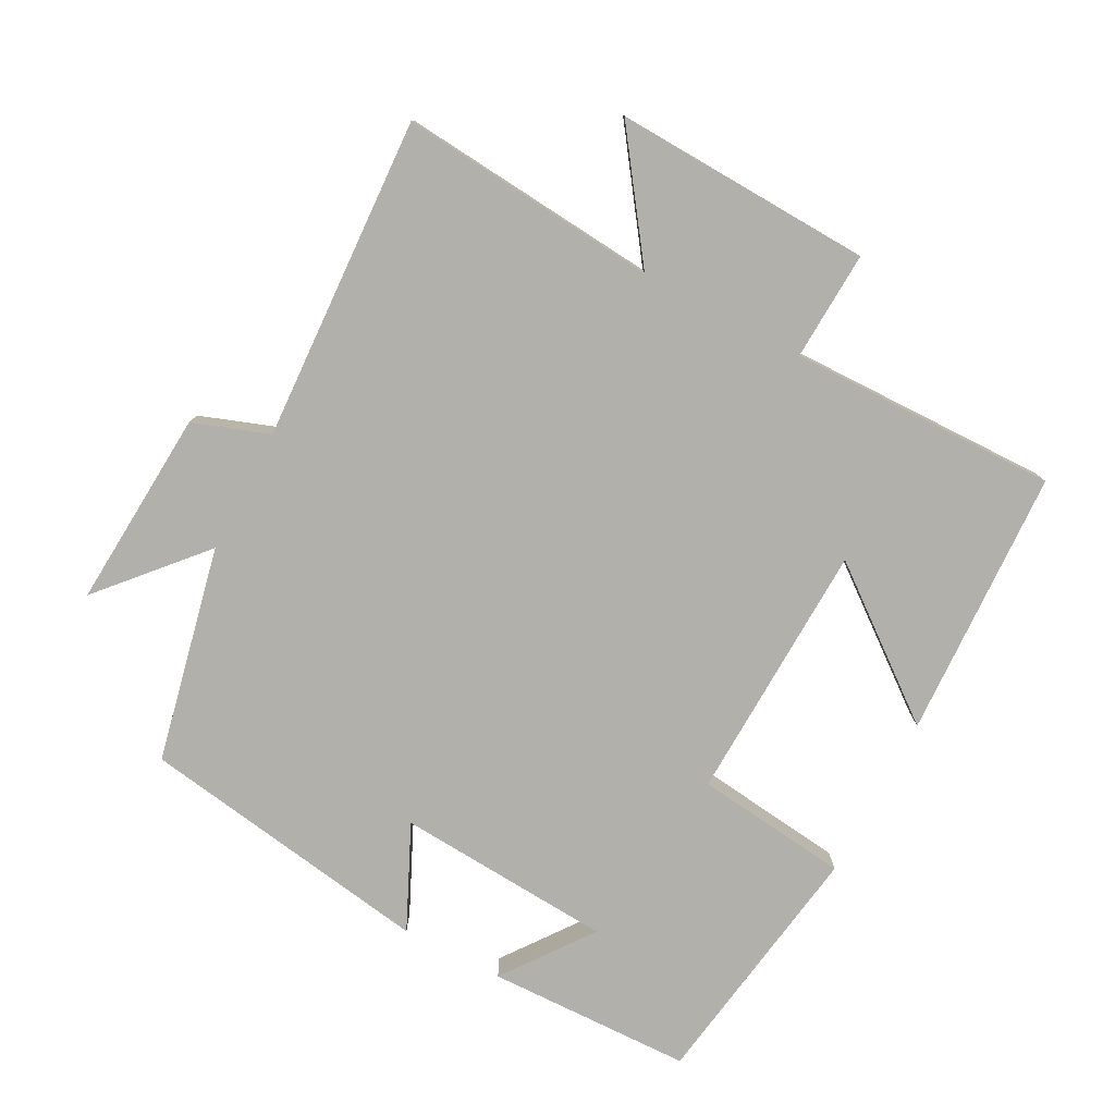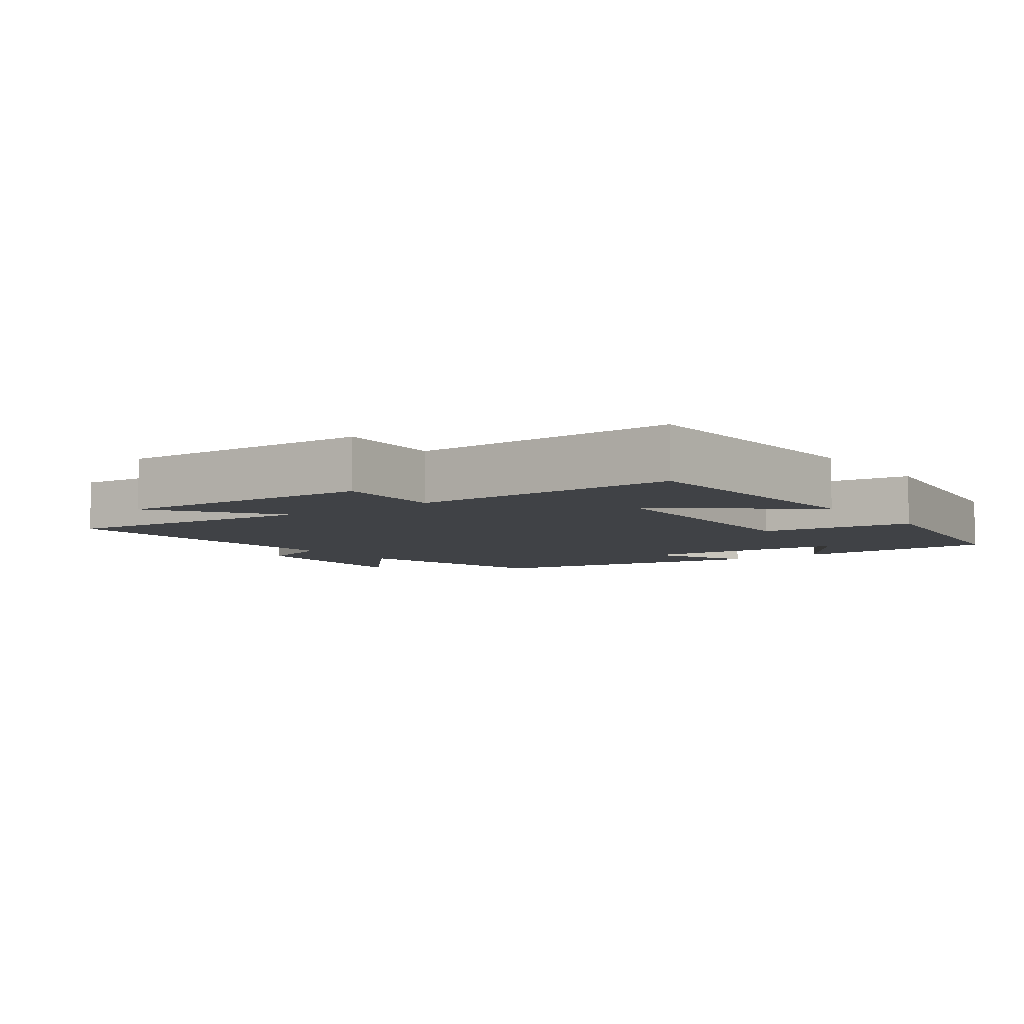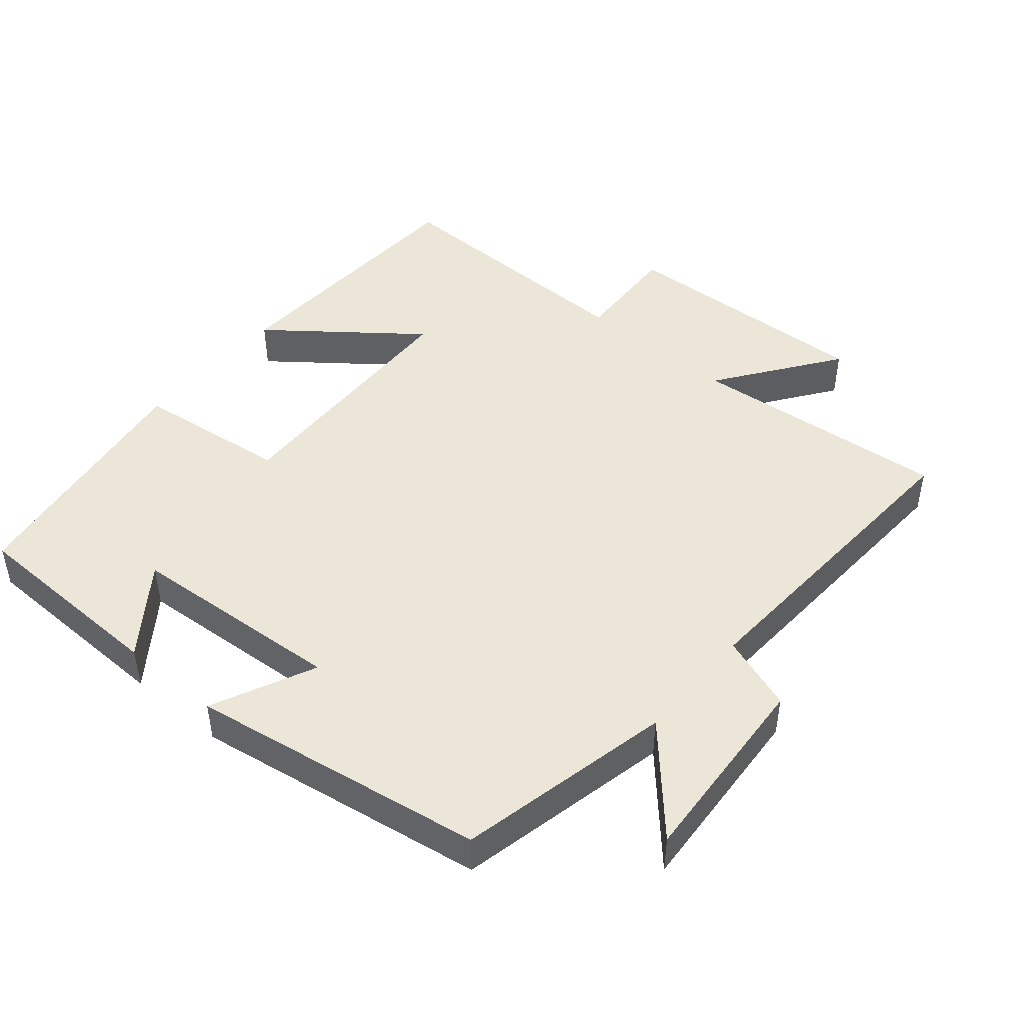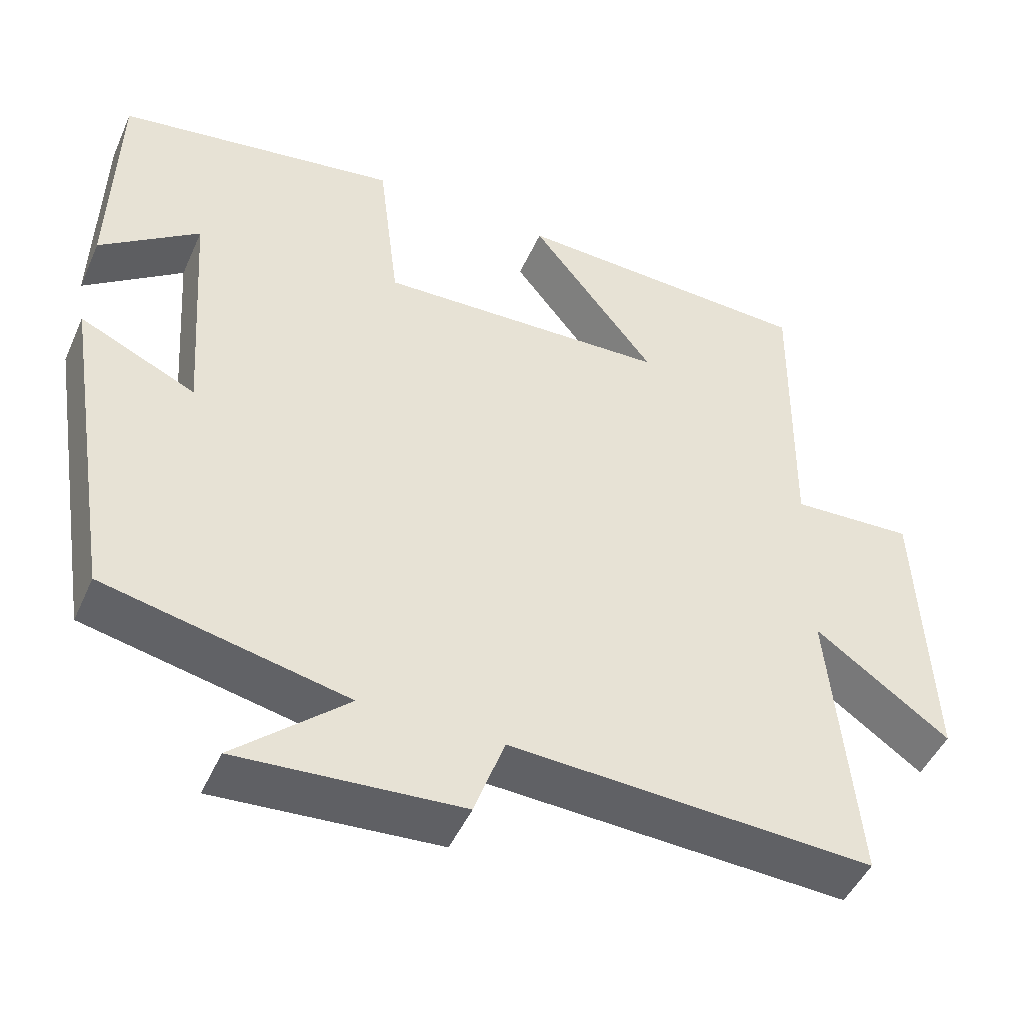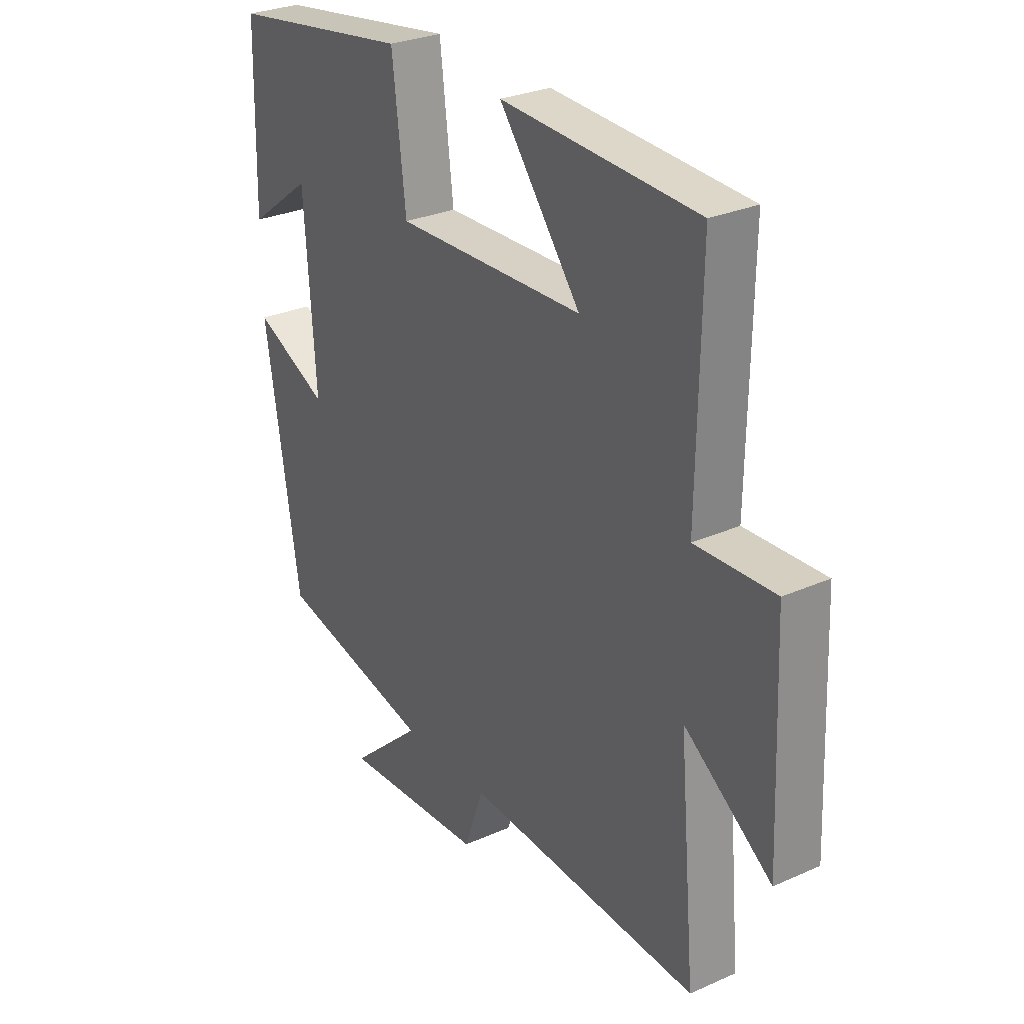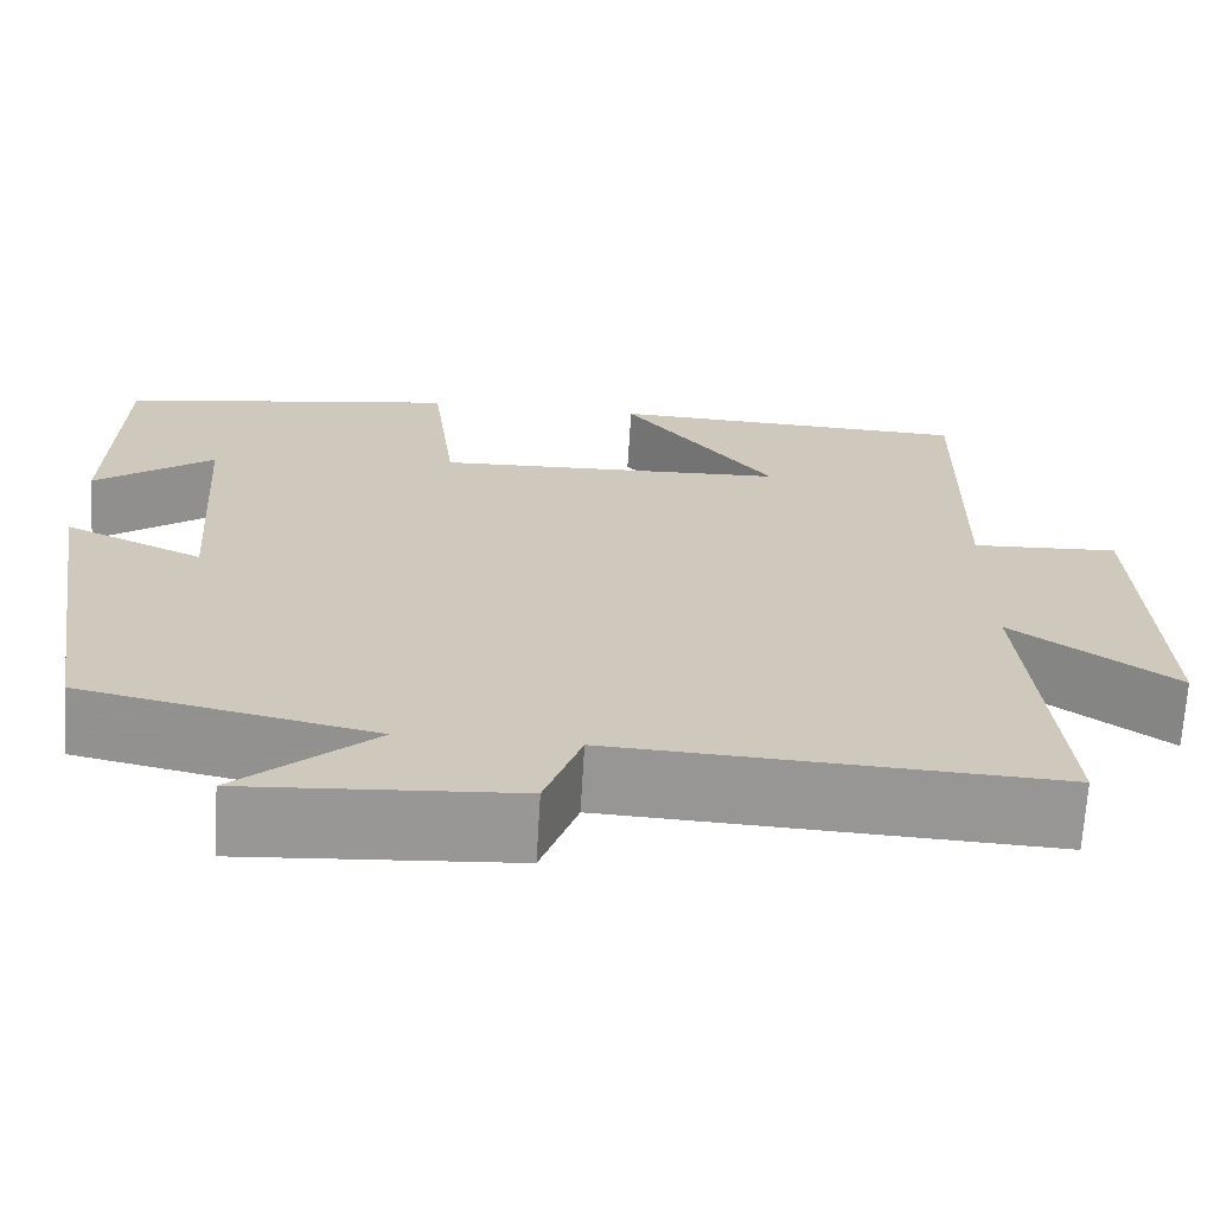
<metadata>
{"format":"obj","ext":"obj","renderer":"f3d","projection":"perspective","resolution":1024,"background":"white","views":[{"elev":-78.5,"azim":-117.7,"up":"+Y"},{"elev":-6.3,"azim":-53.6,"up":"+Y"},{"elev":46.2,"azim":130.3,"up":"+Y"},{"elev":-47.5,"azim":156.6,"up":"+Z"},{"elev":28.7,"azim":-123.6,"up":"+Z"},{"elev":-68.1,"azim":176.6,"up":"+Z"}]}
</metadata>
<code>
v 0.431 0.07 -0.433
v 0.118 0.07 -0.5
v 0.263 0.07 -0.63
v -0.025 0.07 -0.61
v -0.064 0.07 -0.5
v -0.534 0.07 -0.523
v -0.5 0.07 -0.147
v -0.674 0.07 -0.271
v -0.658 0.07 0.103
v -0.5 0.07 0.095
v -0.506 0.07 0.484
v -0.115 0.07 0.5
v -0.278 0.07 0.291
v 0.1 0.07 0.277
v 0.127 0.07 0.5
v 0.493 0.07 0.443
v 0.5 0.07 0.145
v 0.372 0.07 0.24
v 0.35 0.07 -0.074
v 0.5 0.07 -0.005
v 0.431 0 -0.433
v 0.118 0 -0.5
v 0.263 0 -0.63
v -0.025 0 -0.61
v -0.064 0 -0.5
v -0.534 0 -0.523
v -0.5 0 -0.147
v -0.674 0 -0.271
v -0.658 0 0.103
v -0.5 0 0.095
v -0.506 0 0.484
v -0.115 0 0.5
v -0.278 0 0.291
v 0.1 0 0.277
v 0.127 0 0.5
v 0.493 0 0.443
v 0.5 0 0.145
v 0.372 0 0.24
v 0.35 0 -0.074
v 0.5 0 -0.005
f 19 20 1 2
f 18 19 2
f 15 16 17 18
f 14 15 18 2
f 13 14 2
f 10 11 12 13
f 10 13 2
f 7 8 9 10
f 7 10 2
f 5 6 7
f 5 7 2 3
f 3 4 5
f 22 21 40 39
f 22 39 38
f 38 37 36 35
f 22 38 35 34
f 22 34 33
f 33 32 31 30
f 22 33 30
f 30 29 28 27
f 22 30 27
f 27 26 25
f 23 22 27 25
f 25 24 23
f 1 21 22 2
f 2 22 23 3
f 3 23 24 4
f 4 24 25 5
f 5 25 26 6
f 6 26 27 7
f 7 27 28 8
f 8 28 29 9
f 9 29 30 10
f 10 30 31 11
f 11 31 32 12
f 12 32 33 13
f 13 33 34 14
f 14 34 35 15
f 15 35 36 16
f 16 36 37 17
f 17 37 38 18
f 18 38 39 19
f 19 39 40 20
f 20 40 21 1

</code>
